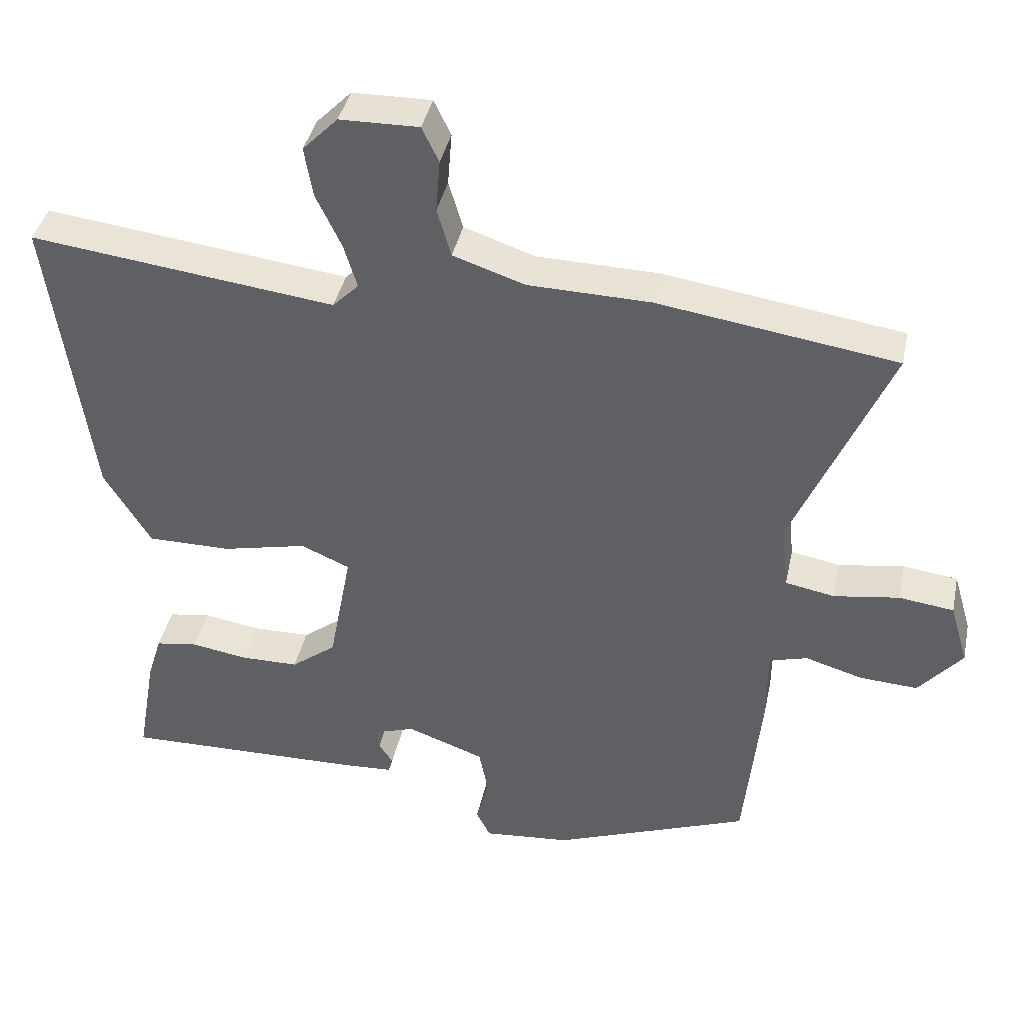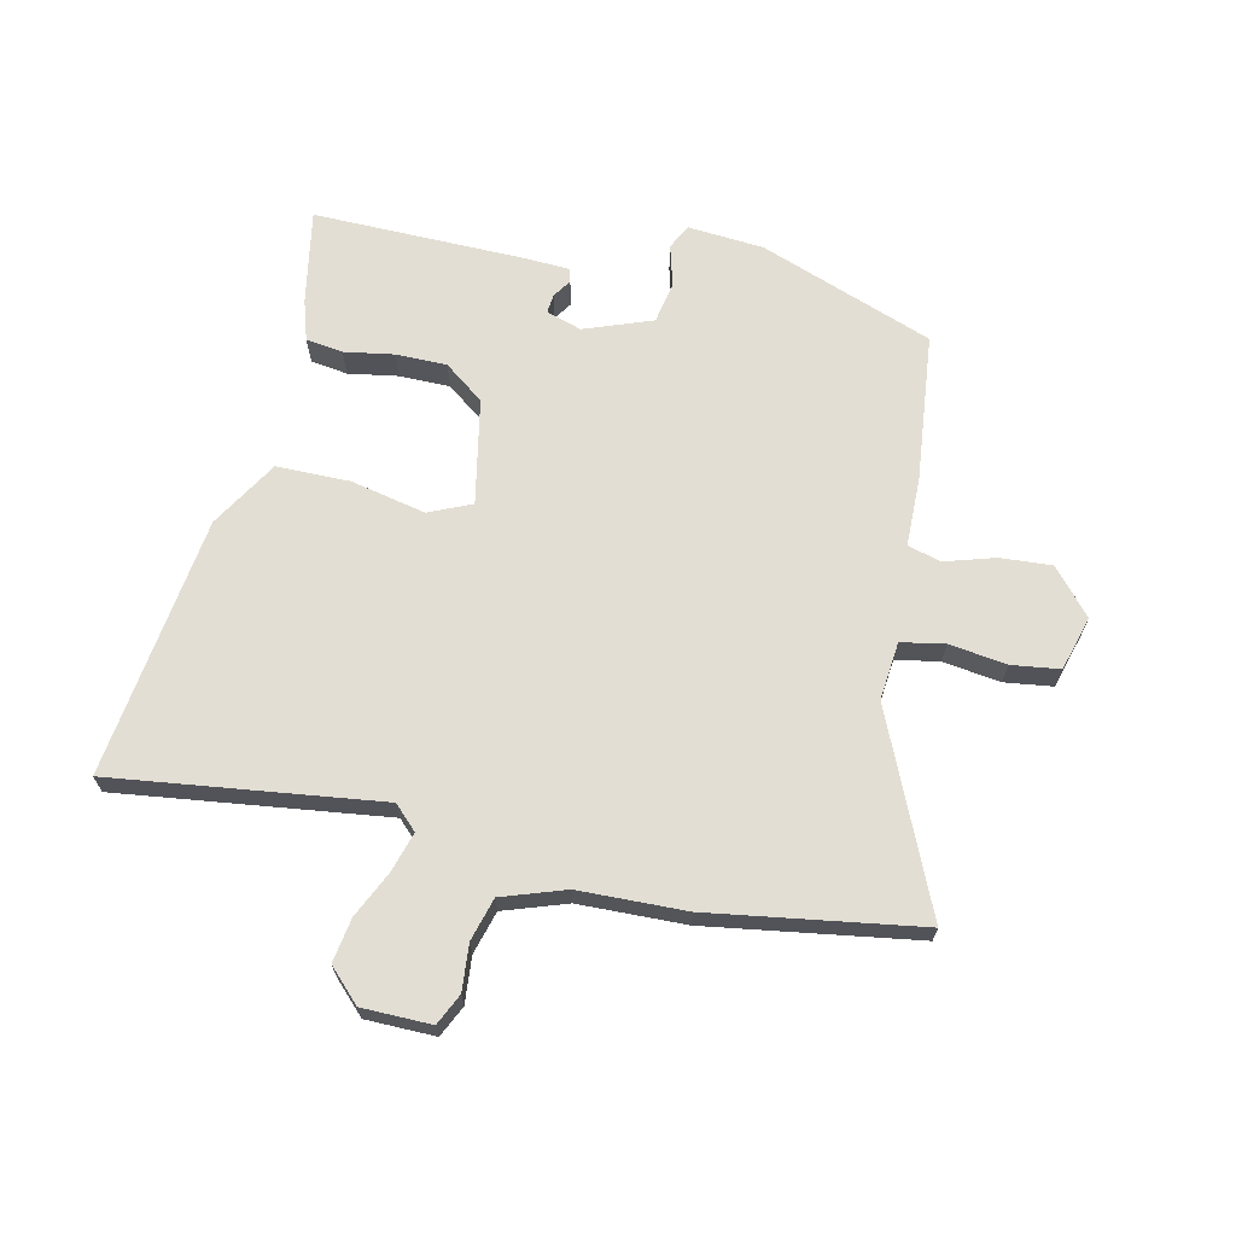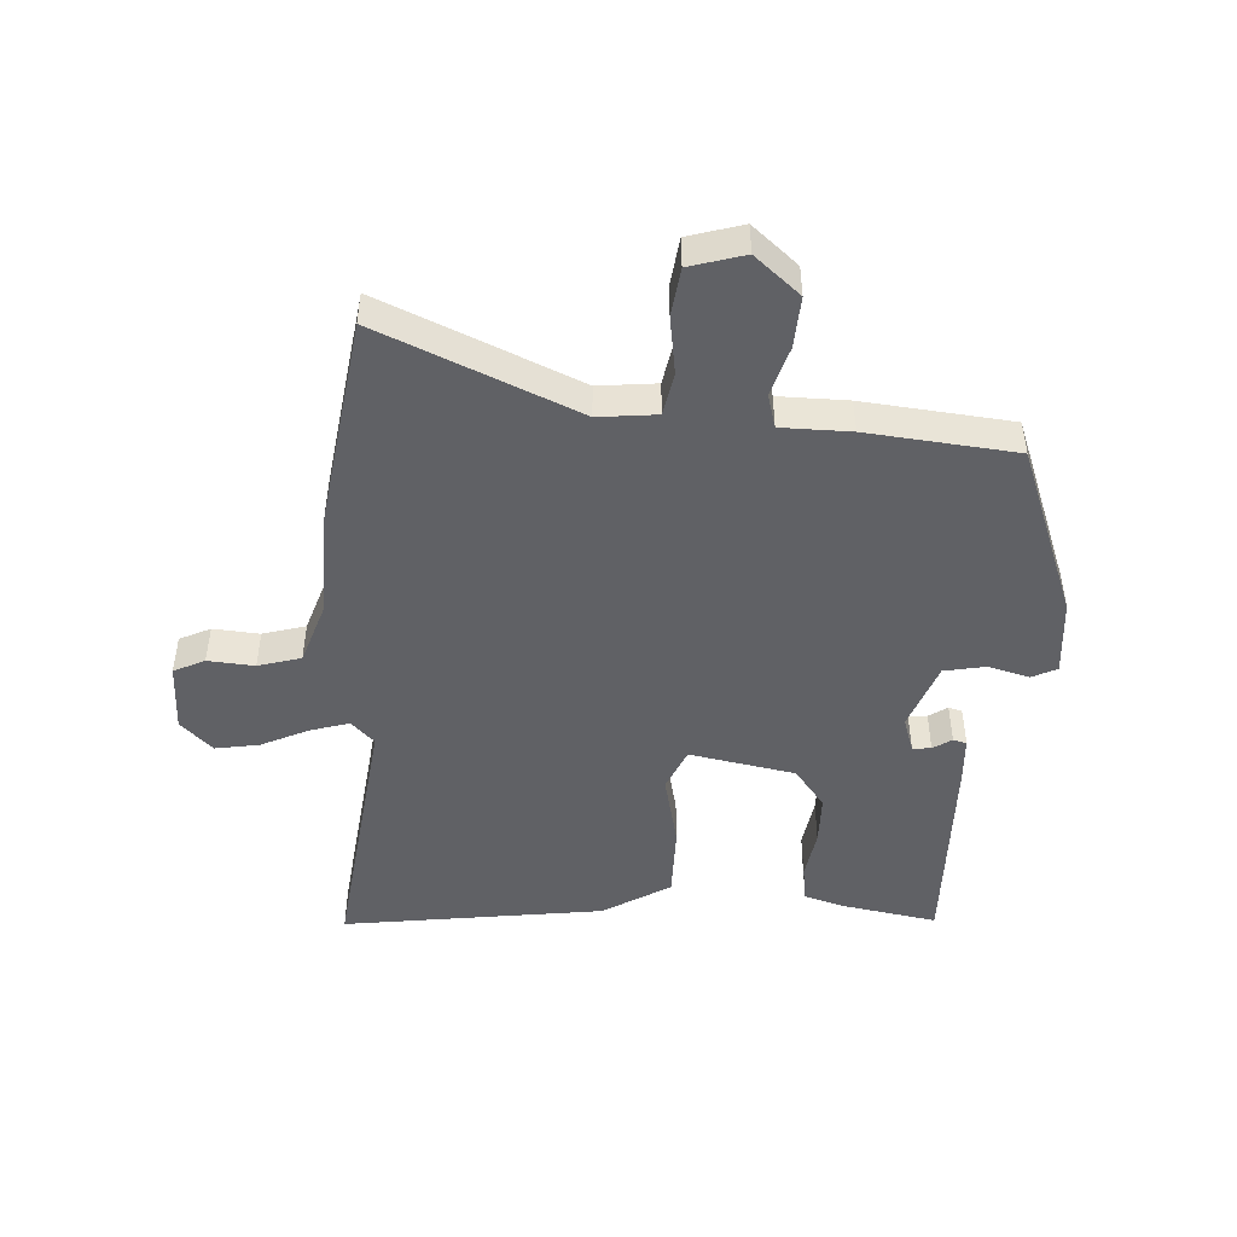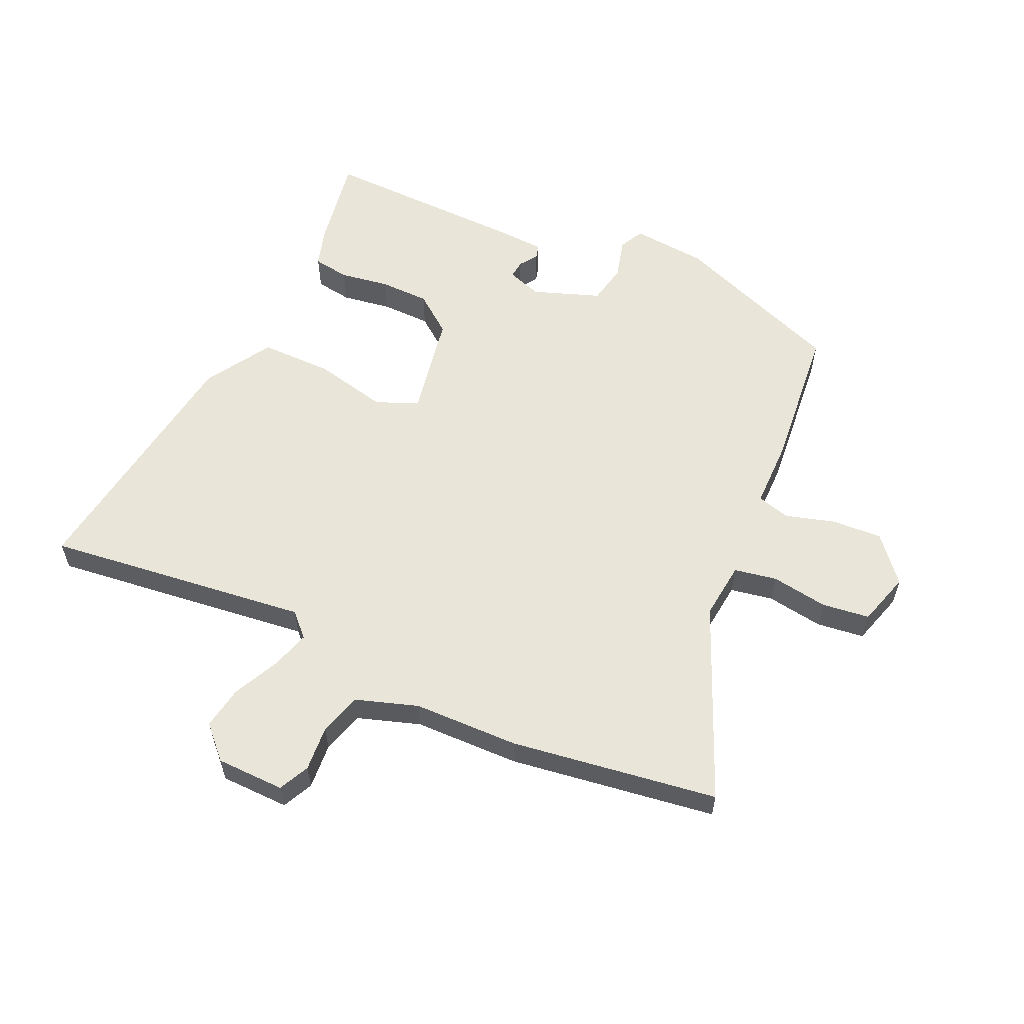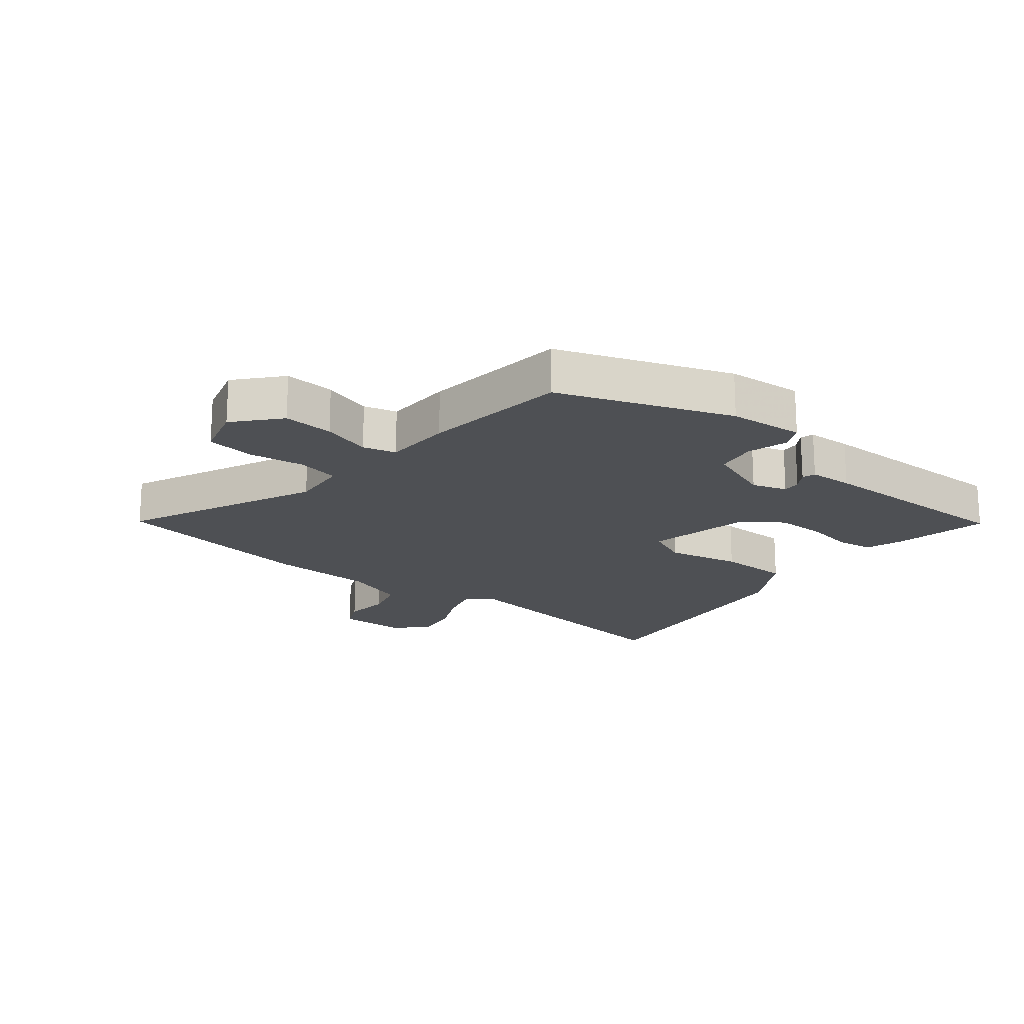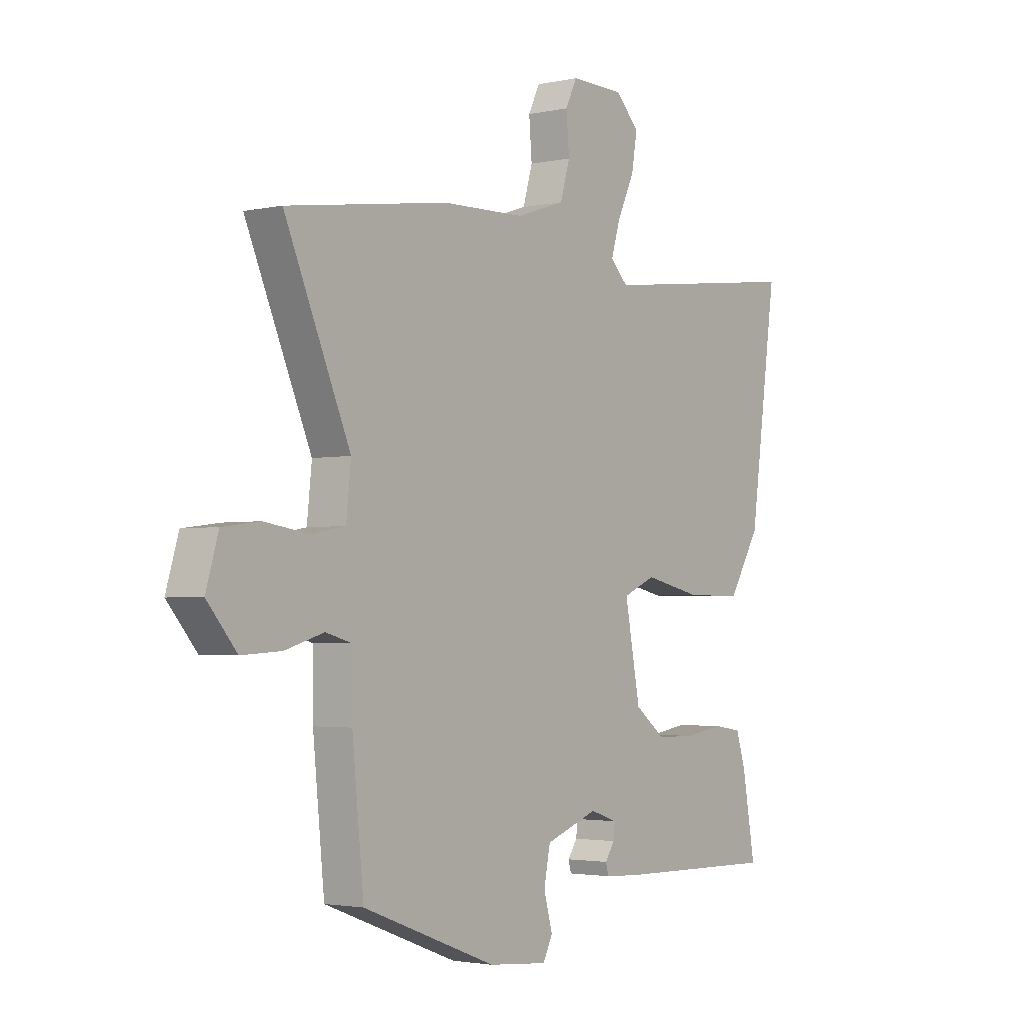
<metadata>
{"format":"obj","ext":"obj","renderer":"f3d","projection":"perspective","resolution":1024,"background":"white","views":[{"elev":39.8,"azim":11.8,"up":"+Z"},{"elev":67.3,"azim":12.2,"up":"+Y"},{"elev":-47.4,"azim":86.6,"up":"+Y"},{"elev":58.2,"azim":24.7,"up":"+Y"},{"elev":-18.7,"azim":140.4,"up":"+Y"},{"elev":-2.6,"azim":127.2,"up":"+Z"}]}
</metadata>
<code>
v -0.494 0.07 -0.458
v -0.467 0.07 -0.304
v -0.447 0.07 -0.239
v -0.387 0.07 -0.23
v -0.306 0.07 -0.243
v -0.224 0.07 -0.242
v -0.16 0.07 -0.193
v -0.128 0.07 -0.022
v -0.197 0.07 0.008
v -0.318 0.07 -0.019
v -0.437 0.07 -0.019
v -0.503 0.07 0.09
v -0.561 0.07 0.512
v -0.128 0.07 0.459
v -0.091 0.07 0.496
v -0.11 0.07 0.559
v -0.146 0.07 0.635
v -0.158 0.07 0.706
v -0.108 0.07 0.757
v 0.004 0.07 0.759
v 0.028 0.07 0.709
v 0.022 0.07 0.634
v 0.042 0.07 0.565
v 0.144 0.07 0.531
v 0.317 0.07 0.527
v 0.656 0.07 0.477
v 0.519 0.07 0.159
v 0.529 0.07 0.065
v 0.599 0.07 0.052
v 0.692 0.07 0.066
v 0.77 0.07 0.056
v 0.796 0.07 -0.032
v 0.734 0.07 -0.105
v 0.651 0.07 -0.1
v 0.57 0.07 -0.076
v 0.516 0.07 -0.091
v 0.515 0.07 -0.203
v 0.491 0.07 -0.443
v 0.211 0.07 -0.549
v 0.087 0.07 -0.56
v 0.067 0.07 -0.52
v 0.085 0.07 -0.453
v 0.072 0.07 -0.386
v -0.038 0.07 -0.346
v -0.095 0.07 -0.365
v -0.092 0.07 -0.395
v -0.072 0.07 -0.425
v -0.078 0.07 -0.447
v -0.151 0.07 -0.451
v -0.494 0 -0.458
v -0.467 0 -0.304
v -0.447 0 -0.239
v -0.387 0 -0.23
v -0.306 0 -0.243
v -0.224 0 -0.242
v -0.16 0 -0.193
v -0.128 0 -0.022
v -0.197 0 0.008
v -0.318 0 -0.019
v -0.437 0 -0.019
v -0.503 0 0.09
v -0.561 0 0.512
v -0.128 0 0.459
v -0.091 0 0.496
v -0.11 0 0.559
v -0.146 0 0.635
v -0.158 0 0.706
v -0.108 0 0.757
v 0.004 0 0.759
v 0.028 0 0.709
v 0.022 0 0.634
v 0.042 0 0.565
v 0.144 0 0.531
v 0.317 0 0.527
v 0.656 0 0.477
v 0.519 0 0.159
v 0.529 0 0.065
v 0.599 0 0.052
v 0.692 0 0.066
v 0.77 0 0.056
v 0.796 0 -0.032
v 0.734 0 -0.105
v 0.651 0 -0.1
v 0.57 0 -0.076
v 0.516 0 -0.091
v 0.515 0 -0.203
v 0.491 0 -0.443
v 0.211 0 -0.549
v 0.087 0 -0.56
v 0.067 0 -0.52
v 0.085 0 -0.453
v 0.072 0 -0.386
v -0.038 0 -0.346
v -0.095 0 -0.365
v -0.092 0 -0.395
v -0.072 0 -0.425
v -0.078 0 -0.447
v -0.151 0 -0.451
f 3 4 5
f 2 3 5
f 1 2 5
f 49 1 5
f 48 49 5
f 47 48 5
f 46 47 5
f 45 46 5 6
f 44 45 6 7
f 43 44 7 8
f 40 41 42
f 39 40 42
f 38 39 42
f 37 38 42
f 36 37 42
f 36 42 43
f 33 34 35
f 32 33 35
f 31 32 35
f 30 31 35
f 29 30 35
f 28 29 35 36
f 36 43 8
f 28 36 8
f 27 28 8
f 27 8 9
f 26 27 9
f 25 26 9
f 24 25 9
f 20 21 22
f 19 20 22
f 18 19 22
f 17 18 22
f 16 17 22
f 15 16 22 23
f 9 10 11
f 24 9 11
f 23 24 11
f 15 23 11
f 14 15 11
f 11 12 13 14
f 54 53 52
f 54 52 51
f 54 51 50
f 54 50 98
f 54 98 97
f 54 97 96
f 54 96 95
f 55 54 95 94
f 56 55 94 93
f 57 56 93 92
f 91 90 89
f 91 89 88
f 91 88 87
f 91 87 86
f 91 86 85
f 92 91 85
f 84 83 82
f 84 82 81
f 84 81 80
f 84 80 79
f 84 79 78
f 85 84 78 77
f 57 92 85
f 57 85 77
f 57 77 76
f 58 57 76
f 58 76 75
f 58 75 74
f 58 74 73
f 71 70 69
f 71 69 68
f 71 68 67
f 71 67 66
f 71 66 65
f 72 71 65 64
f 60 59 58
f 60 58 73
f 60 73 72
f 60 72 64
f 60 64 63
f 63 62 61 60
f 1 50 51 2
f 2 51 52 3
f 3 52 53 4
f 4 53 54 5
f 5 54 55 6
f 6 55 56 7
f 7 56 57 8
f 8 57 58 9
f 9 58 59 10
f 10 59 60 11
f 11 60 61 12
f 12 61 62 13
f 13 62 63 14
f 14 63 64 15
f 15 64 65 16
f 16 65 66 17
f 17 66 67 18
f 18 67 68 19
f 19 68 69 20
f 20 69 70 21
f 21 70 71 22
f 22 71 72 23
f 23 72 73 24
f 24 73 74 25
f 25 74 75 26
f 26 75 76 27
f 27 76 77 28
f 28 77 78 29
f 29 78 79 30
f 30 79 80 31
f 31 80 81 32
f 32 81 82 33
f 33 82 83 34
f 34 83 84 35
f 35 84 85 36
f 36 85 86 37
f 37 86 87 38
f 38 87 88 39
f 39 88 89 40
f 40 89 90 41
f 41 90 91 42
f 42 91 92 43
f 43 92 93 44
f 44 93 94 45
f 45 94 95 46
f 46 95 96 47
f 47 96 97 48
f 48 97 98 49
f 49 98 50 1

</code>
